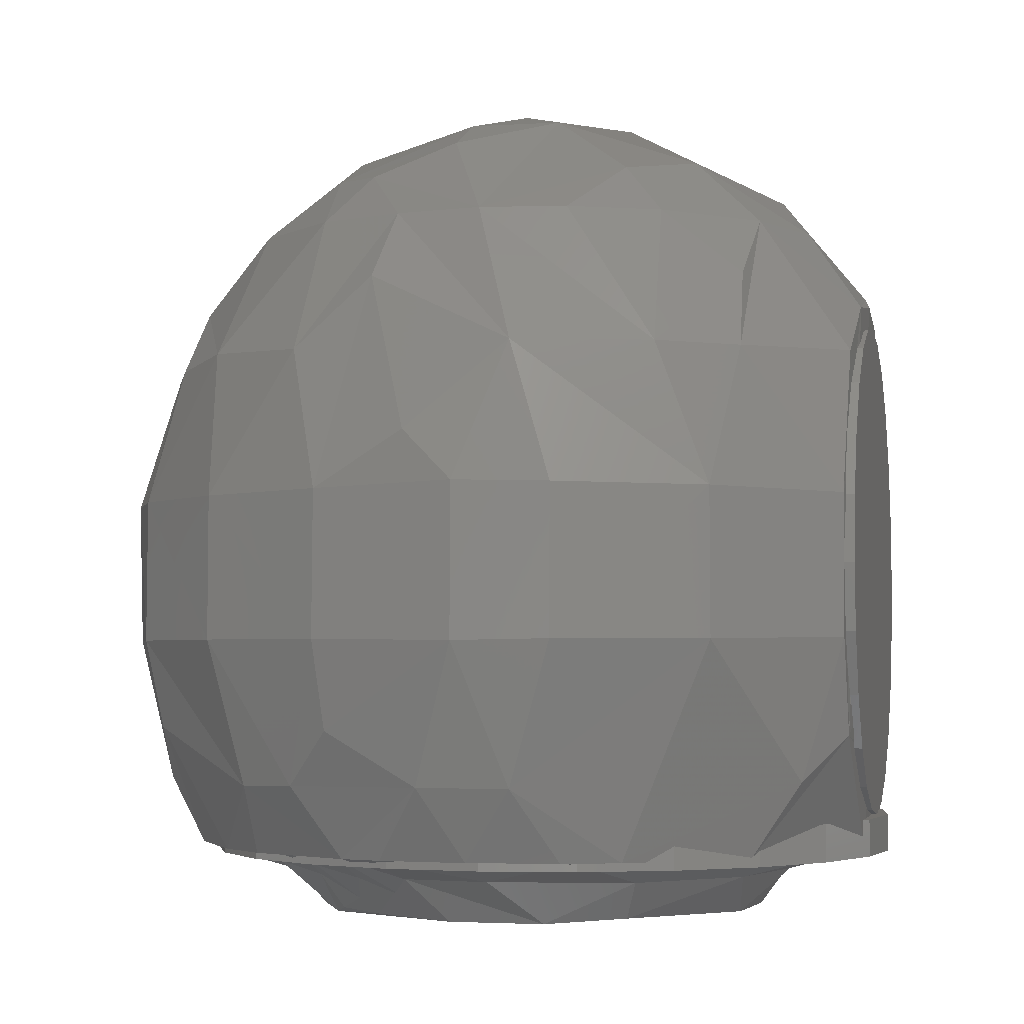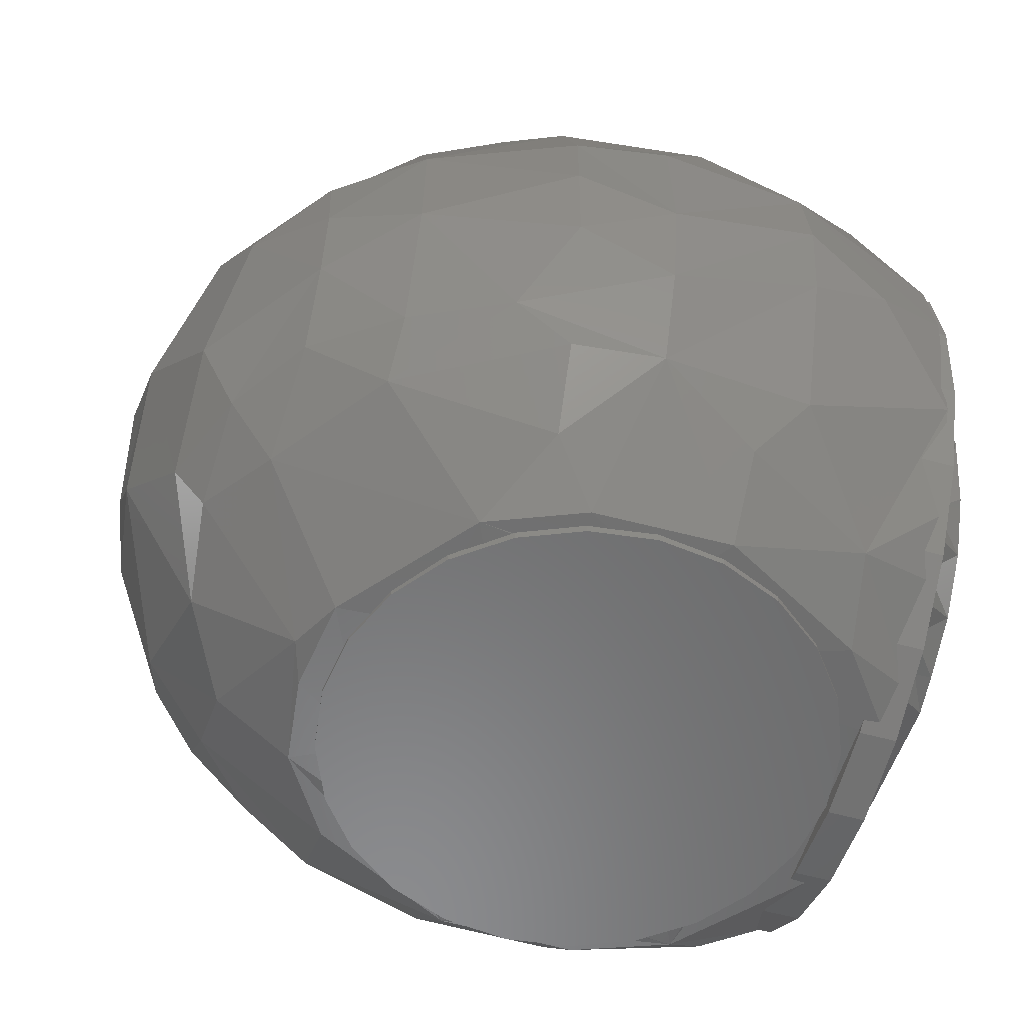
<metadata>
{"format":"stl","ext":"stl","renderer":"f3d","projection":"perspective","resolution":1024,"background":"white","views":[{"elev":-3.3,"azim":-77.7,"up":"+Z"},{"elev":-56.8,"azim":73.9,"up":"+Y"}]}
</metadata>
<code>
# stl→obj: 348 verts, 681 faces
v 0.0003 -0.06233 -0.05129
v 0.01554 -0.06032 -0.04514
v 0.0003 -0.06233 -0.04514
v 0.01554 -0.06032 -0.05129
v 0.02974 -0.05444 -0.04514
v 0.02974 -0.05444 -0.05129
v 0.04193 -0.04509 -0.04514
v 0.04193 -0.04509 -0.05129
v 0.05129 -0.03289 -0.04514
v 0.05129 -0.03289 -0.05129
v 0.05717 -0.01869 -0.04514
v 0.05717 -0.01869 -0.05129
v 0.05918 -0.003451 -0.04514
v 0.05918 -0.003451 -0.05129
v 0.05717 0.01179 -0.04514
v 0.05717 0.01179 -0.05129
v 0.05129 0.02599 -0.04514
v 0.05129 0.02599 -0.05129
v 0.04193 0.03818 -0.04514
v 0.04193 0.03818 -0.05129
v 0.02974 0.04754 -0.04514
v 0.02974 0.04754 -0.05129
v 0.01554 0.05342 -0.04514
v 0.01554 0.05342 -0.05129
v 0.0003 0.05543 -0.04514
v 0.0003 0.05543 -0.05129
v -0.01494 0.05342 -0.04514
v -0.01494 0.05342 -0.05129
v -0.02914 0.04754 -0.04514
v -0.02914 0.04754 -0.05129
v -0.04133 0.03818 -0.04514
v -0.04133 0.03818 -0.05129
v -0.05069 0.02599 -0.04514
v -0.05069 0.02599 -0.05129
v -0.05657 0.01179 -0.04514
v -0.05657 0.01179 -0.05129
v -0.05858 -0.003451 -0.04514
v -0.05858 -0.003451 -0.05129
v -0.05657 -0.01869 -0.04514
v -0.05657 -0.01869 -0.05129
v -0.05069 -0.03289 -0.04514
v -0.05069 -0.03289 -0.05129
v -0.04133 -0.04509 -0.04514
v -0.04133 -0.04509 -0.05129
v -0.02914 -0.05444 -0.04514
v -0.02914 -0.05444 -0.05129
v -0.01494 -0.06032 -0.04514
v -0.01494 -0.06032 -0.05129
v -0.03265 0.006442 0.06823
v -0.05082 -0.00171 0.05391
v -0.02287 -0.009228 0.073
v -0.06491 -0.009696 -0.03822
v -0.06973 -0.01696 -0.01531
v -0.07118 -0.001883 -0.01558
v -0.04295 -0.05881 -0.01492
v -0.03699 -0.05892 -0.0306
v -0.04265 -0.05882 0.007857
v 0.06845 0.013 -0.02357
v 0.06991 -0.001449 -0.02383
v 0.05968 -0.001637 -0.04996
v -0.02985 -0.06044 -0.03285
v -0.03653 -0.05429 -0.02415
v -0.02985 -0.05429 -0.03285
v -0.0232 0.05299 0.04146
v -0.01383 0.04735 0.05372
v 3.7e-05 0.06324 0.03096
v 0.02861 0.06407 -0.007551
v 0.03742 0.05721 0.01555
v 0.03841 0.05901 0.000866
v -0.02289 0.02924 -0.06135
v -0.02303 0.03661 -0.05436
v -0.007482 0.03604 -0.06138
v -0.01441 0.02775 0.06878
v 3.7e-05 0.005566 0.07712
v 3.7e-05 0.01438 0.07555
v -0.06021 -0.04006 -0.01531
v 0.02082 -0.06044 -0.03952
v 0.03619 -0.06044 0.01783
v 0.0107 -0.06044 -0.04371
v -0.02449 -0.05834 0.009277
v 0.008214 -0.05834 0.02613
v -0.01632 -0.05834 0.0177
v -0.05274 0.03654 -0.0388
v -0.05661 0.04157 -0.01531
v -0.03738 0.05902 -0.01531
v 0.05981 -0.009708 0.04024
v 0.05088 -0.001762 0.05391
v 0.04888 -0.01588 0.05391
v 3.6e-05 0.03666 -0.06135
v -0.04233 0.02641 0.05391
v -0.03651 0.01969 0.06219
v -0.02946 0.02747 0.06282
v 0.05246 -0.03142 0.04031
v 0.008053 0.03837 -0.05795
v 0.05579 -0.0229 -0.04996
v 0.05915 -0.03925 -0.0233
v 0.04296 -0.05178 -0.03697
v 0.01445 0.03511 -0.06084
v -0.02985 -0.06044 0.02652
v -0.02116 -0.06044 0.0332
v 0.0107 -0.05429 -0.04371
v -0.000168 -0.05429 -0.04514
v 0.03619 -0.05429 0.01783
v 0.02336 0.05328 0.04115
v 0.01354 0.06213 0.02966
v -0.04218 -0.04384 -0.04996
v -0.04213 -0.05191 -0.03784
v 0.0231 0.03661 -0.05436
v -0.01366 -0.001753 0.07602
v 0.01374 -0.001753 0.07602
v -0.01103 -0.06044 0.03739
v -0.000168 -0.06044 0.03882
v -0.05576 0.01935 -0.04996
v -0.06488 0.005058 -0.03818
v -0.0586 0.02702 -0.03842
v -0.0356 0.05645 -0.02991
v -0.01518 0.06789 -0.01531
v -0.02116 -0.05429 0.0332
v 3.6e-05 0.05794 -0.04996
v 3.7e-05 0.06828 -0.02367
v 0.01476 0.0666 -0.02357
v -0.02838 0.02668 -0.06017
v -0.034 0.01909 -0.06053
v -0.03155 0.02992 -0.05436
v -0.01632 -0.05834 -0.02443
v 0.01639 -0.05834 -0.02443
v -0.02449 -0.05834 -0.016
v -0.03262 0.02281 -0.05813
v 0.03405 -0.05987 -0.007779
v 0.04303 -0.05881 -0.01483
v 0.04276 -0.05881 0.007759
v 0.03274 -0.05834 -0.007576
v 0.03406 -0.05987 0.000987
v 0.03274 -0.05834 0.000849
v -0.04579 0.03647 -0.04996
v 0.03843 0.005918 0.06452
v 0.0573 0.04063 -0.01435
v 0.0656 0.02773 -0.007553
v 3.7e-05 0.03354 0.06742
v 0.02048 0.02643 0.0676
v -0.06004 -0.03995 0.008159
v 0.03462 0.04687 -0.04996
v 0.03515 0.05412 -0.03697
v 0.04916 0.04829 -0.02285
v -0.04903 0.01219 0.05371
v -0.04515 0.04405 0.03202
v -0.02801 0.04071 0.05391
v 3.7e-05 -0.04503 0.0615
v 0.01534 -0.03952 0.06347
v 0.01448 -0.03124 0.06875
v -0.06947 -0.017 0.00846
v -0.06442 -0.00962 0.0309
v 0.03748 0.05733 -0.02331
v 0.02927 0.0131 0.06879
v 0.03162 0.02992 -0.05436
v 0.03408 0.01909 -0.06053
v 0.06104 -0.03953 0.000864
v 0.06003 -0.03181 0.02447
v 0.05915 -0.039 0.01547
v 0.04996 -0.05071 0.01497
v -0.03826 0.0214 -0.05436
v 0.0261 -0.05987 0.01894
v 0.03644 -0.05886 0.02342
v 0.01667 -0.05987 0.02662
v -0.03653 -0.06044 -0.02415
v -0.04072 -0.05429 -0.01403
v -0.03804 0.01347 -0.05747
v -0.00921 -0.05987 0.02966
v 3.7e-05 -0.05986 0.04271
v -0.01512 -0.0596 0.04082
v -0.03787 0.006089 -0.06124
v -0.03399 -0.05987 0.00099
v -0.02598 -0.05987 0.01897
v 0.01532 0.0684 0.000861
v 0.04039 -0.06044 0.007705
v 0.04182 -0.06044 -0.003162
v 0.04182 -0.05429 -0.003162
v 0.04039 -0.05429 0.007705
v -0.04886 -0.01565 0.05391
v -0.04229 -0.02989 0.05391
v -0.03649 -0.02319 0.06216
v -0.01658 -0.05987 0.02663
v 0.01559 -0.0596 0.04063
v 0.02082 -0.06044 0.0332
v 0.02952 -0.06044 0.02652
v -0.05473 -0.02534 -0.04996
v 0.0144 0.05617 -0.04996
v 0.03782 0.006034 -0.06132
v -0.02449 -0.05834 -0.02443
v -0.03727 0.05889 0.008079
v -0.0565 0.04152 0.007793
v 0.02926 -0.0166 0.06877
v 0.02347 -0.05654 -0.04996
v 0.02988 -0.05948 -0.03859
v 0.01487 -0.0594 -0.04996
v 0.02602 -0.05987 -0.02575
v 0.0382 -0.04755 -0.04996
v 0.04582 -0.03993 -0.04996
v -0.05822 0.02685 0.0309
v -0.04266 0.01252 -0.05405
v -0.034 -0.02258 -0.0605
v 0.05381 -0.04823 -0.01528
v 0.05876 0.01306 0.03972
v 0.0489 0.01236 0.05391
v 0.01537 0.03609 0.06347
v -0.05769 -0.03117 0.0309
v -0.03267 -0.05834 0.00085
v -0.01382 -0.05083 0.05364
v -0.02798 -0.04415 0.05391
v 0.04222 -0.03011 0.05391
v 0.04578 -0.04044 0.041
v -0.0676 0.02075 0.007978
v -0.07091 -0.001893 0.008778
v -0.06896 0.006202 0.01684
v 3.7e-05 -0.01788 0.07553
v 0.0137 0.06269 -0.03697
v 0.06797 -0.01656 0.01609
v 0.007123 0.04865 0.05391
v 0.02199 0.04298 0.05497
v 0.03602 0.03422 0.05391
v 0.04039 -0.06044 -0.01403
v 3.7e-05 0.07027 0.000739
v 3.7e-05 0.06792 0.01673
v 0.02951 -0.03096 0.06279
v 0.04275 0.01248 -0.05405
v 0.06799 -0.02492 0.000867
v 0.06822 -0.01662 -0.02352
v -0.03773 -0.009537 -0.06132
v -0.01334 0.06181 0.03082
v -0.03492 0.05331 0.03032
v 0.0107 -0.05429 0.03739
v -0.000168 -0.05429 0.03882
v -0.02449 -0.05834 0.0177
v 0.04913 0.04824 0.01501
v 0.04955 0.0341 0.03858
v 0.05438 0.03749 0.02507
v -0.008139 -0.05834 -0.03286
v -0.05781 -0.01621 -0.04996
v -0.01103 -0.05429 0.03739
v -0.05659 0.01451 0.04254
v -0.02287 0.005733 0.07301
v -0.04072 -0.06044 -0.01403
v -0.04215 -0.06044 -0.003162
v 0.03065 -0.02491 -0.06135
v 0.02771 0.06251 0.01501
v 0.03248 0.04715 0.04273
v 0.03497 0.0539 0.02901
v 0.03877 -0.00171 -0.06132
v 0.03973 -0.001862 -0.05814
v 0.06542 -0.00913 -0.03728
v 0.0578 0.04088 0.000878
v -0.05961 -0.001637 -0.04996
v 0.006984 -0.05874 0.04499
v -0.0148 -0.0594 -0.04996
v 0.01704 -0.05987 -0.03316
v -0.009209 -0.05987 -0.03639
v 0.02293 -0.0327 -0.06135
v -0.01658 -0.05987 -0.03336
v -0.03267 -0.05834 -0.007576
v -0.02601 -0.05987 -0.02567
v 0.02831 -0.04262 0.05521
v -0.02274 0.06566 0.007958
v 0.03645 -0.01645 -0.06085
v -0.02297 -0.03286 0.06492
v -0.000168 -0.06044 -0.04514
v 0.07011 0.01417 0.00086
v 0.06815 0.01319 0.01605
v 0.07126 -0.009818 0.000857
v -0.04072 -0.06044 0.007705
v -0.03653 -0.06044 0.01783
v -0.03653 -0.05429 0.01783
v 0.01639 -0.05834 0.0177
v 0.01667 -0.05915 0.02663
v -0.04974 -0.04357 0.03075
v -0.04134 -0.04289 0.04344
v -0.06772 0.02091 -0.01531
v 0.02082 -0.05429 -0.03952
v 0.06208 0.02919 0.01663
v 0.02457 -0.05834 0.009277
v 0.02457 -0.05834 0.0177
v 0.03808 -0.01697 -0.05746
v 0.02952 -0.05429 0.02652
v -0.03833 -0.02471 -0.05436
v -0.01435 -0.03855 -0.06083
v -0.04072 -0.05429 0.007705
v -0.03397 -0.05987 -0.007737
v -0.02985 -0.05429 0.02652
v 0.03842 -0.02471 -0.05436
v -0.0166 -0.05914 0.02663
v -0.008139 -0.05834 0.02613
v -0.03804 0.04421 -0.04996
v -0.02289 -0.04009 -0.05436
v 0.05894 0.02704 -0.03778
v 0.04856 0.03295 -0.04996
v -0.02098 0.0541 -0.04996
v -0.02312 0.05911 -0.03887
v 0.02952 -0.06044 -0.03285
v 0.02952 -0.05429 -0.03285
v 0.03157 -0.03342 -0.05436
v -0.05784 0.01267 -0.04996
v 0.03274 -0.05095 -0.04996
v -0.02968 -0.059 0.03187
v 0.06957 -0.0015 0.01653
v 0.007539 -0.03946 -0.06138
v 0.0107 -0.06044 0.03739
v -0.06475 0.01966 -0.02957
v -0.04215 -0.05429 -0.003162
v 0.01442 -0.03855 -0.06083
v 0.01517 -0.03981 -0.05743
v 0.02298 -0.04008 -0.05436
v -0.01658 -0.05915 -0.03336
v 0.02457 -0.05834 -0.007576
v 0.03619 -0.05429 -0.02415
v 0.04039 -0.05429 -0.01403
v 0.02082 -0.05429 0.0332
v -0.03267 0.04744 -0.04996
v -0.01103 -0.06044 -0.04371
v -0.02116 -0.05429 -0.03952
v -0.01103 -0.05429 -0.04371
v -0.02449 0.04744 -0.04996
v -0.000101 0.04331 -0.05408
v 0.02457 -0.05834 -0.02443
v -0.04085 0.03924 -0.04996
v -0.02116 -0.06044 -0.03952
v -0.03267 0.03924 -0.04996
v 0.02457 -0.05834 -0.016
v -0.04902 0.03104 -0.04996
v -0.04085 0.03104 -0.04996
v 0.05727 0.01465 -0.04996
v -0.04902 0.02285 -0.04996
v 0.05483 0.02183 -0.04996
v -0.0572 0.01465 -0.04996
v 0.03619 -0.06044 -0.02415
v -0.04498 -0.00171 -0.05409
v 0.05791 0.01267 -0.04996
v -0.0572 -0.01815 -0.04996
v 0.04497 -0.001897 -0.05417
v 0.008214 -0.05834 -0.03286
v 0.01667 -0.05885 -0.03336
v 0.04271 -0.01603 -0.05405
v 0.0491 -0.02635 -0.04996
v 0.04092 -0.03455 -0.04996
v 0.0491 -0.03455 -0.04996
v 0.03274 -0.04275 -0.04996
v 0.04092 -0.04275 -0.04996
v -0.007257 -0.04613 -0.05405
v 0.01401 -0.04453 -0.05405
v 0.02457 -0.05095 -0.04996
f 1 2 3
f 1 4 2
f 4 5 2
f 4 6 5
f 6 7 5
f 6 8 7
f 8 9 7
f 8 10 9
f 10 11 9
f 10 12 11
f 12 13 11
f 12 14 13
f 14 15 13
f 14 16 15
f 16 17 15
f 16 18 17
f 18 19 17
f 18 20 19
f 20 21 19
f 20 22 21
f 22 23 21
f 22 24 23
f 24 25 23
f 24 26 25
f 26 27 25
f 26 28 27
f 28 29 27
f 28 30 29
f 30 31 29
f 30 32 31
f 32 33 31
f 32 34 33
f 34 35 33
f 34 36 35
f 36 37 35
f 36 38 37
f 38 39 37
f 38 40 39
f 40 41 39
f 40 42 41
f 42 43 41
f 42 44 43
f 44 45 43
f 44 46 45
f 46 47 45
f 46 48 47
f 48 3 47
f 48 1 3
f 49 50 51
f 52 53 54
f 6 4 8
f 8 4 10
f 10 4 12
f 12 4 14
f 14 4 16
f 16 4 18
f 18 4 20
f 20 4 22
f 22 4 24
f 24 4 26
f 26 4 28
f 28 4 30
f 30 4 32
f 32 4 34
f 34 4 36
f 36 4 38
f 38 4 40
f 40 4 42
f 42 4 44
f 44 4 46
f 46 4 48
f 48 4 1
f 55 56 57
f 58 59 60
f 5 7 2
f 7 9 2
f 9 11 2
f 11 13 2
f 13 15 2
f 15 17 2
f 17 19 2
f 19 21 2
f 21 23 2
f 23 25 2
f 25 27 2
f 27 29 2
f 29 31 2
f 31 33 2
f 33 35 2
f 35 37 2
f 37 39 2
f 39 41 2
f 41 43 2
f 43 45 2
f 45 47 2
f 47 3 2
f 61 62 63
f 64 65 66
f 67 68 69
f 70 71 72
f 73 74 75
f 76 55 57
f 77 78 79
f 80 81 82
f 83 84 85
f 86 87 88
f 72 89 70
f 90 91 92
f 86 88 93
f 72 94 89
f 95 96 97
f 89 98 70
f 99 78 100
f 101 102 103
f 66 104 105
f 106 56 107
f 89 94 108
f 89 108 98
f 74 109 110
f 111 78 112
f 113 114 115
f 116 85 117
f 107 56 55
f 99 100 118
f 119 120 121
f 122 70 123
f 122 124 70
f 125 126 127
f 122 123 128
f 122 128 124
f 114 52 54
f 129 130 131
f 132 133 134
f 135 113 83
f 87 136 88
f 137 138 58
f 139 75 140
f 76 57 141
f 142 143 144
f 145 50 91
f 146 90 147
f 148 149 150
f 151 141 152
f 121 67 153
f 75 74 154
f 132 129 133
f 98 155 156
f 157 158 159
f 131 157 160
f 83 115 84
f 123 161 128
f 162 163 164
f 165 166 62
f 123 167 161
f 168 169 170
f 123 70 171
f 129 163 133
f 172 80 173
f 120 174 121
f 153 69 144
f 175 176 177
f 78 175 178
f 179 180 181
f 173 82 182
f 164 163 183
f 184 78 185
f 186 107 76
f 187 143 142
f 98 156 188
f 189 125 127
f 50 181 51
f 190 191 146
f 175 177 178
f 110 192 154
f 193 194 195
f 196 194 130
f 197 198 97
f 191 199 146
f 123 171 200
f 123 200 167
f 171 70 201
f 96 202 97
f 203 204 87
f 139 140 205
f 206 180 179
f 70 98 201
f 207 81 80
f 170 208 209
f 93 210 211
f 212 213 214
f 215 148 150
f 216 121 143
f 217 86 158
f 139 205 218
f 219 140 220
f 215 150 110
f 176 78 221
f 222 223 105
f 88 224 210
f 156 225 188
f 52 76 53
f 203 220 204
f 59 226 227
f 171 228 200
f 229 230 64
f 112 231 232
f 80 82 233
f 152 50 145
f 234 235 236
f 115 83 113
f 52 186 76
f 237 126 125
f 238 186 52
f 111 232 239
f 240 152 145
f 92 49 241
f 120 222 174
f 242 78 243
f 98 188 244
f 245 246 247
f 105 104 245
f 188 248 244
f 188 225 249
f 188 249 248
f 60 250 95
f 171 201 228
f 69 251 144
f 252 238 52
f 148 253 149
f 254 255 256
f 95 227 96
f 65 147 73
f 201 98 257
f 78 178 103
f 51 215 109
f 56 256 258
f 172 207 80
f 259 126 81
f 121 174 67
f 189 260 125
f 183 261 253
f 262 223 222
f 204 154 136
f 235 219 220
f 244 248 263
f 237 256 255
f 61 78 165
f 181 264 51
f 97 130 194
f 79 78 265
f 266 267 268
f 91 49 92
f 212 214 240
f 199 145 90
f 269 270 271
f 272 164 273
f 274 275 206
f 233 82 173
f 84 276 191
f 148 208 253
f 146 199 90
f 259 207 172
f 277 101 103
f 68 235 234
f 278 203 267
f 98 244 257
f 262 66 223
f 209 208 264
f 229 64 66
f 279 280 272
f 263 248 281
f 213 151 152
f 184 185 282
f 159 158 211
f 224 261 210
f 63 62 103
f 228 201 283
f 203 87 86
f 254 195 255
f 119 216 187
f 246 219 235
f 217 158 226
f 201 257 284
f 190 230 229
f 269 271 285
f 104 219 246
f 180 209 181
f 259 81 207
f 88 210 93
f 129 131 163
f 262 229 66
f 259 172 286
f 147 92 73
f 60 59 250
f 189 127 260
f 116 83 85
f 95 97 198
f 271 287 103
f 263 281 288
f 263 288 244
f 254 256 56
f 54 53 213
f 289 290 168
f 291 83 116
f 201 284 292
f 130 157 131
f 158 93 211
f 260 127 286
f 99 118 287
f 142 293 294
f 110 150 192
f 150 149 224
f 92 241 73
f 143 153 144
f 90 145 91
f 295 116 296
f 297 277 298
f 182 168 170
f 81 279 272
f 82 290 289
f 257 244 299
f 300 252 114
f 56 286 172
f 301 197 193
f 245 104 246
f 297 77 277
f 100 239 118
f 68 234 251
f 57 302 274
f 144 137 293
f 193 97 194
f 276 212 191
f 303 86 217
f 74 110 154
f 284 257 304
f 112 305 231
f 114 54 306
f 168 164 183
f 53 141 151
f 242 243 307
f 251 234 278
f 286 127 259
f 192 224 88
f 257 308 304
f 304 308 309
f 117 222 120
f 185 78 103
f 140 75 154
f 308 257 310
f 308 310 309
f 59 227 250
f 270 78 99
f 311 258 256
f 106 254 56
f 312 129 132
f 243 285 307
f 138 278 267
f 269 78 270
f 59 268 226
f 66 65 218
f 243 269 285
f 268 217 226
f 185 103 282
f 170 253 208
f 267 203 303
f 218 205 219
f 206 179 50
f 119 187 295
f 220 140 154
f 91 50 49
f 53 76 141
f 147 90 92
f 67 245 68
f 221 313 314
f 247 246 235
f 107 55 76
f 184 282 315
f 81 272 273
f 272 280 162
f 313 298 103
f 291 295 316
f 241 51 109
f 274 302 209
f 113 300 114
f 317 318 319
f 49 51 241
f 56 260 286
f 295 320 316
f 85 190 262
f 178 177 103
f 192 88 136
f 295 71 320
f 126 312 134
f 295 321 71
f 206 275 180
f 126 196 322
f 295 187 108
f 295 108 321
f 81 273 164
f 150 224 192
f 296 116 117
f 138 266 58
f 134 133 279
f 59 58 268
f 298 277 103
f 66 218 104
f 69 68 251
f 109 215 110
f 111 112 232
f 81 134 279
f 190 84 191
f 315 282 103
f 135 291 323
f 149 261 224
f 220 154 204
f 317 324 318
f 176 314 177
f 245 247 68
f 291 316 325
f 291 325 323
f 316 320 71
f 316 71 325
f 180 275 209
f 85 262 117
f 71 321 72
f 57 173 170
f 222 105 174
f 321 94 72
f 321 108 94
f 181 209 264
f 243 78 269
f 220 203 235
f 117 262 222
f 226 158 157
f 141 57 274
f 154 192 136
f 187 142 294
f 326 129 312
f 279 133 162
f 56 172 57
f 54 213 276
f 165 242 166
f 196 130 129
f 307 285 103
f 291 116 295
f 135 327 113
f 215 264 148
f 176 221 314
f 80 233 173
f 293 137 58
f 135 323 328
f 135 328 327
f 323 325 124
f 323 124 328
f 325 71 70
f 325 70 124
f 108 187 155
f 108 155 98
f 187 294 329
f 187 329 155
f 73 75 139
f 227 157 96
f 163 211 261
f 193 197 97
f 285 271 103
f 261 211 210
f 260 258 125
f 289 168 182
f 113 327 330
f 86 93 158
f 177 314 103
f 174 105 245
f 327 328 161
f 327 161 330
f 328 124 128
f 328 128 161
f 155 329 225
f 155 225 156
f 268 267 303
f 234 236 278
f 50 179 181
f 294 331 329
f 64 147 65
f 112 78 305
f 138 267 266
f 240 145 199
f 314 313 103
f 65 73 139
f 100 111 239
f 113 330 200
f 113 200 332
f 330 161 167
f 330 167 200
f 209 302 170
f 58 266 268
f 295 296 119
f 268 303 217
f 221 333 313
f 305 78 184
f 240 214 152
f 82 81 290
f 174 245 67
f 186 106 107
f 119 121 216
f 68 247 235
f 183 163 261
f 332 200 334
f 274 209 275
f 279 162 280
f 191 212 199
f 196 129 326
f 296 120 119
f 290 81 164
f 322 196 326
f 51 264 215
f 305 315 231
f 335 58 60
f 265 319 102
f 300 332 336
f 300 336 252
f 324 63 318
f 272 162 164
f 130 97 202
f 332 334 336
f 334 200 228
f 100 78 111
f 157 159 160
f 225 337 249
f 225 329 95
f 225 95 337
f 329 335 60
f 329 60 95
f 265 317 319
f 79 102 101
f 242 307 166
f 252 336 238
f 77 101 277
f 324 61 63
f 336 334 283
f 311 256 237
f 252 52 114
f 334 228 283
f 253 261 149
f 249 337 248
f 169 183 253
f 85 84 190
f 146 230 190
f 204 136 87
f 79 265 102
f 333 298 313
f 338 255 339
f 159 211 160
f 270 287 271
f 77 79 101
f 65 139 218
f 237 255 338
f 56 258 260
f 311 237 125
f 248 337 340
f 248 340 281
f 250 227 95
f 337 95 340
f 96 157 202
f 133 163 162
f 333 297 298
f 57 170 302
f 172 173 57
f 102 319 103
f 131 160 163
f 212 240 199
f 270 99 287
f 331 293 335
f 294 293 331
f 306 54 276
f 237 338 126
f 281 340 341
f 281 341 288
f 135 83 291
f 340 95 341
f 115 114 306
f 130 202 157
f 73 241 74
f 232 231 103
f 297 78 77
f 227 226 157
f 276 213 212
f 146 147 64
f 338 339 126
f 319 318 103
f 251 278 138
f 152 206 50
f 283 201 292
f 283 292 336
f 244 288 342
f 244 342 299
f 288 341 343
f 288 343 342
f 126 326 312
f 341 95 343
f 231 315 103
f 333 78 297
f 82 289 182
f 142 144 293
f 265 78 317
f 236 235 203
f 141 274 206
f 287 118 103
f 186 336 106
f 223 66 105
f 336 292 254
f 336 254 106
f 318 63 103
f 166 307 103
f 257 299 344
f 257 344 310
f 299 342 345
f 299 345 344
f 342 343 198
f 342 198 345
f 343 95 198
f 290 164 168
f 127 126 259
f 118 239 103
f 205 140 219
f 104 218 219
f 303 203 86
f 278 236 203
f 195 196 255
f 169 253 170
f 115 306 276
f 317 78 324
f 213 53 151
f 195 194 196
f 230 146 64
f 311 125 258
f 292 284 346
f 292 346 254
f 137 251 138
f 255 196 126
f 296 117 120
f 160 211 163
f 284 304 347
f 284 347 346
f 304 309 347
f 168 183 169
f 309 310 348
f 309 348 347
f 310 344 301
f 310 301 348
f 344 345 197
f 344 197 301
f 126 322 326
f 345 198 197
f 144 251 137
f 324 78 61
f 239 232 103
f 312 132 134
f 264 208 148
f 213 152 214
f 173 182 170
f 293 58 335
f 153 67 69
f 175 78 176
f 62 166 103
f 241 109 74
f 165 78 242
f 187 216 143
f 61 165 62
f 143 121 153
f 339 255 126
f 221 78 333
f 126 134 81
f 305 184 315
f 346 347 195
f 346 195 254
f 84 115 276
f 152 141 206
f 347 348 193
f 347 193 195
f 348 301 193
f 190 229 262

</code>
